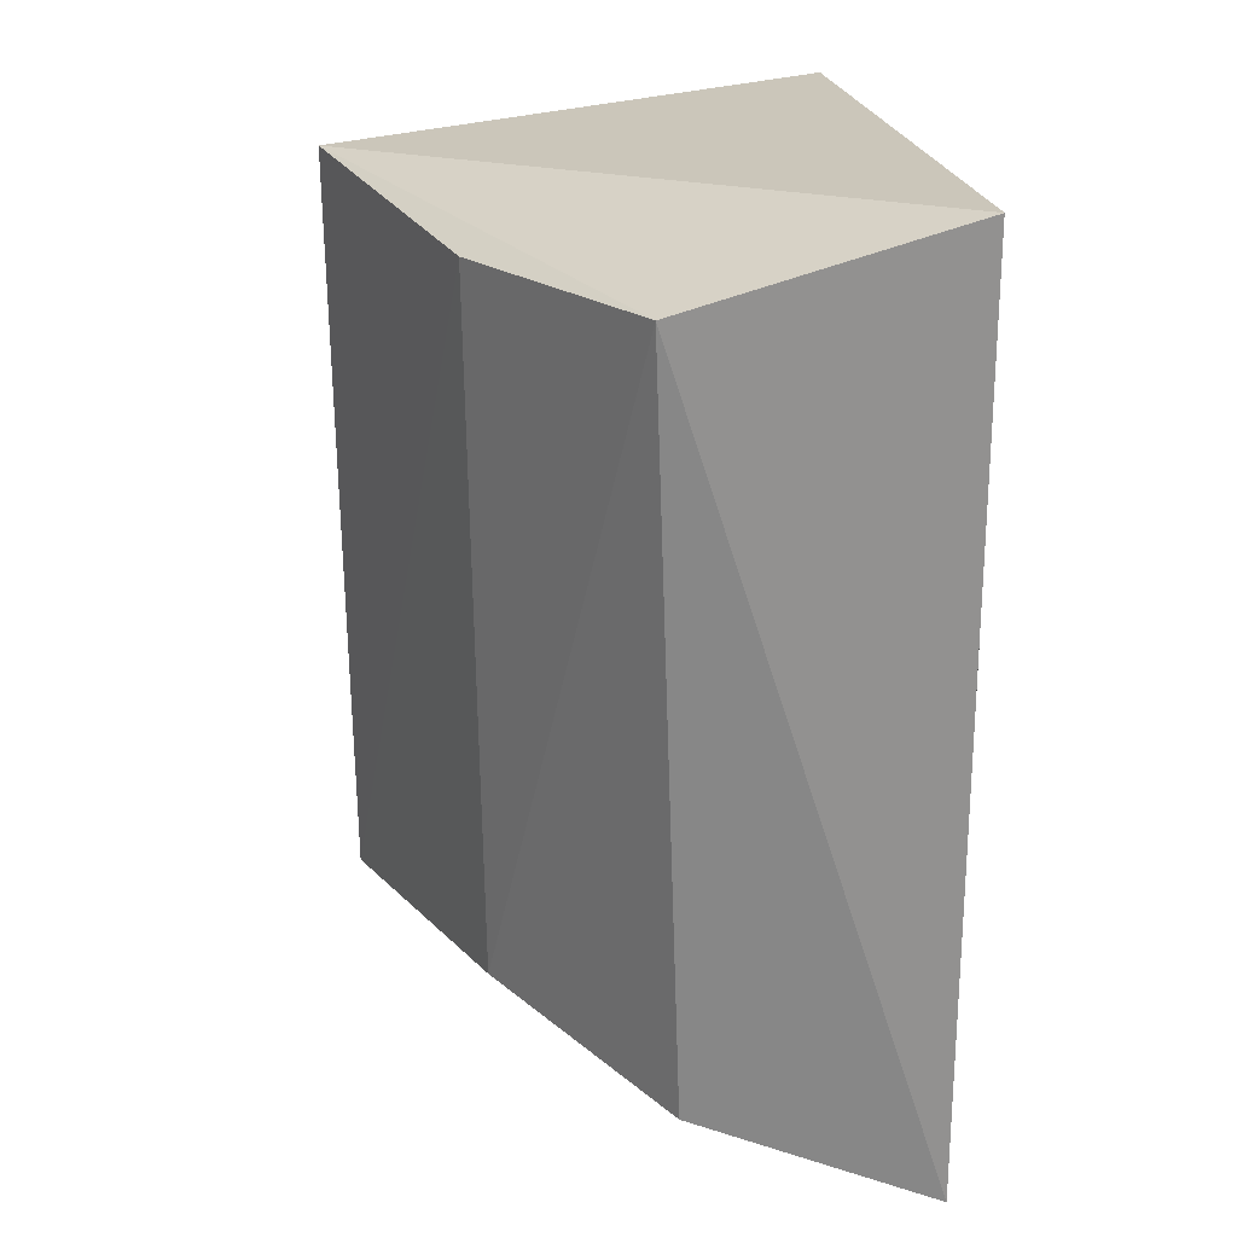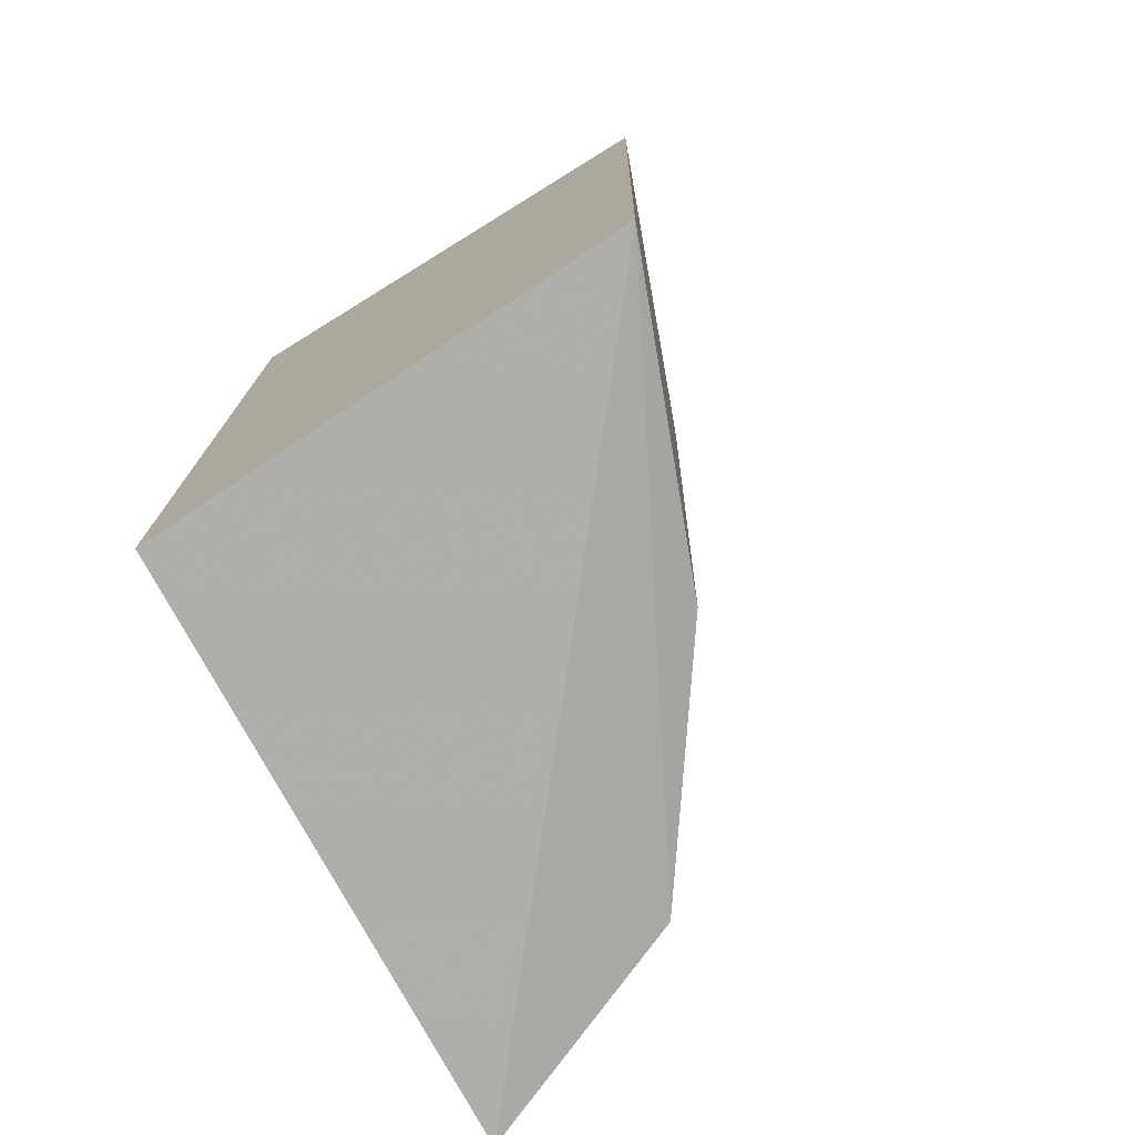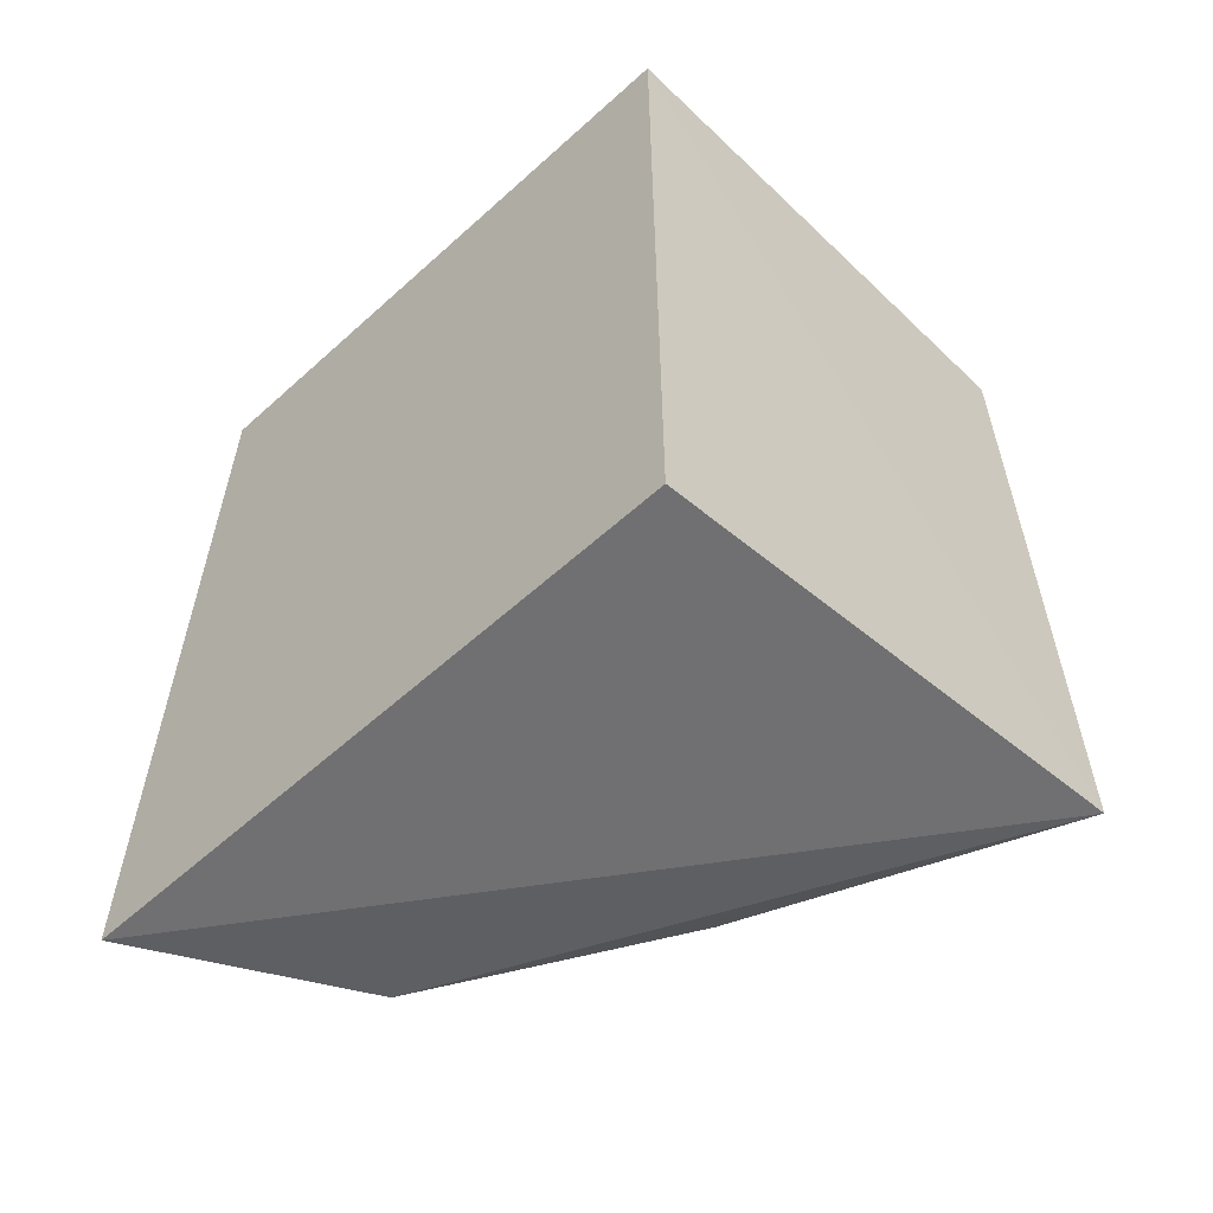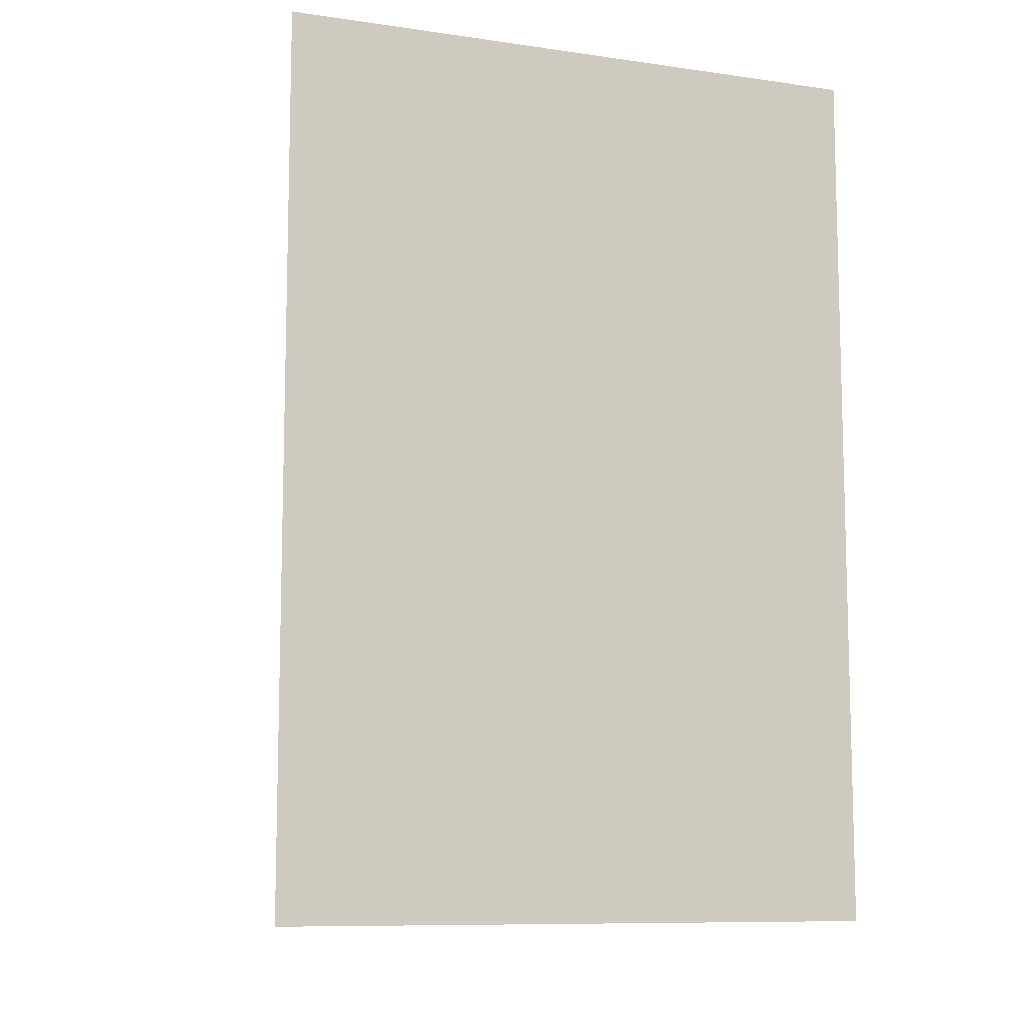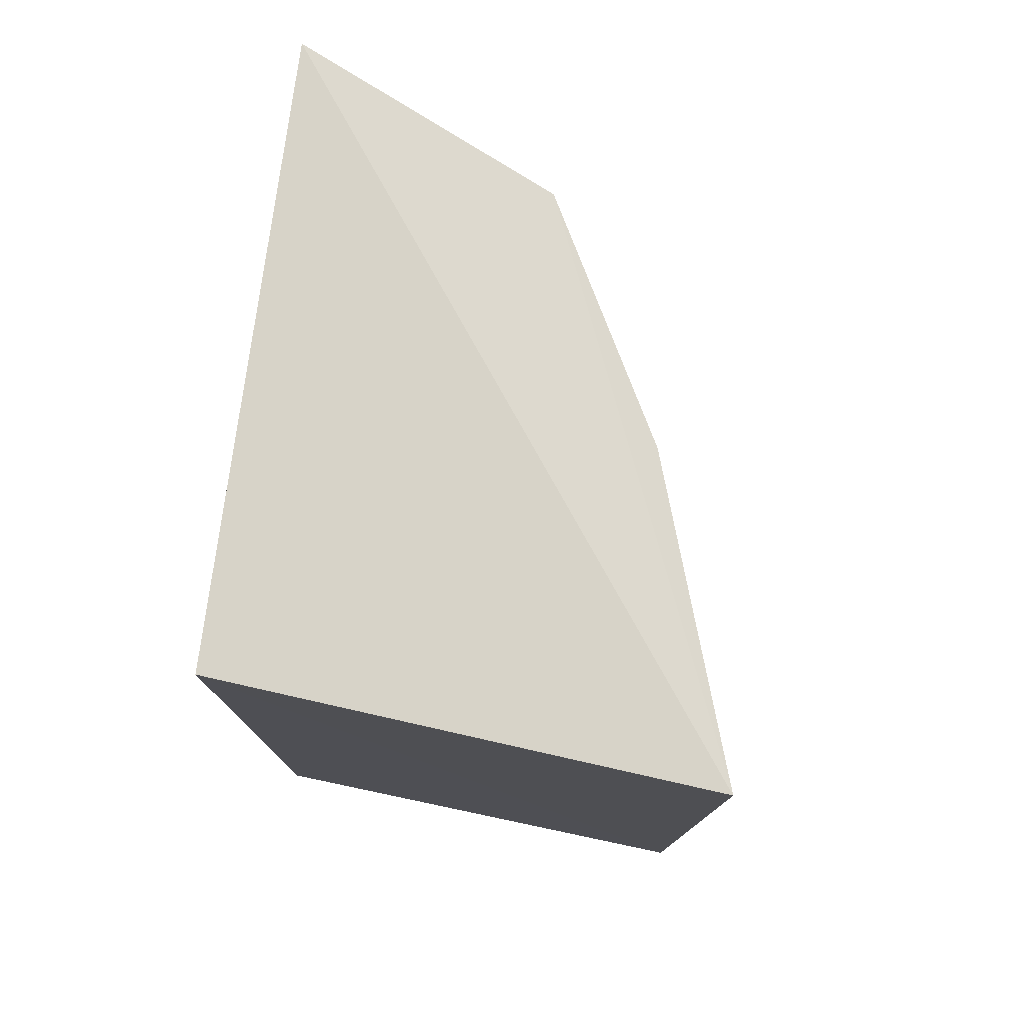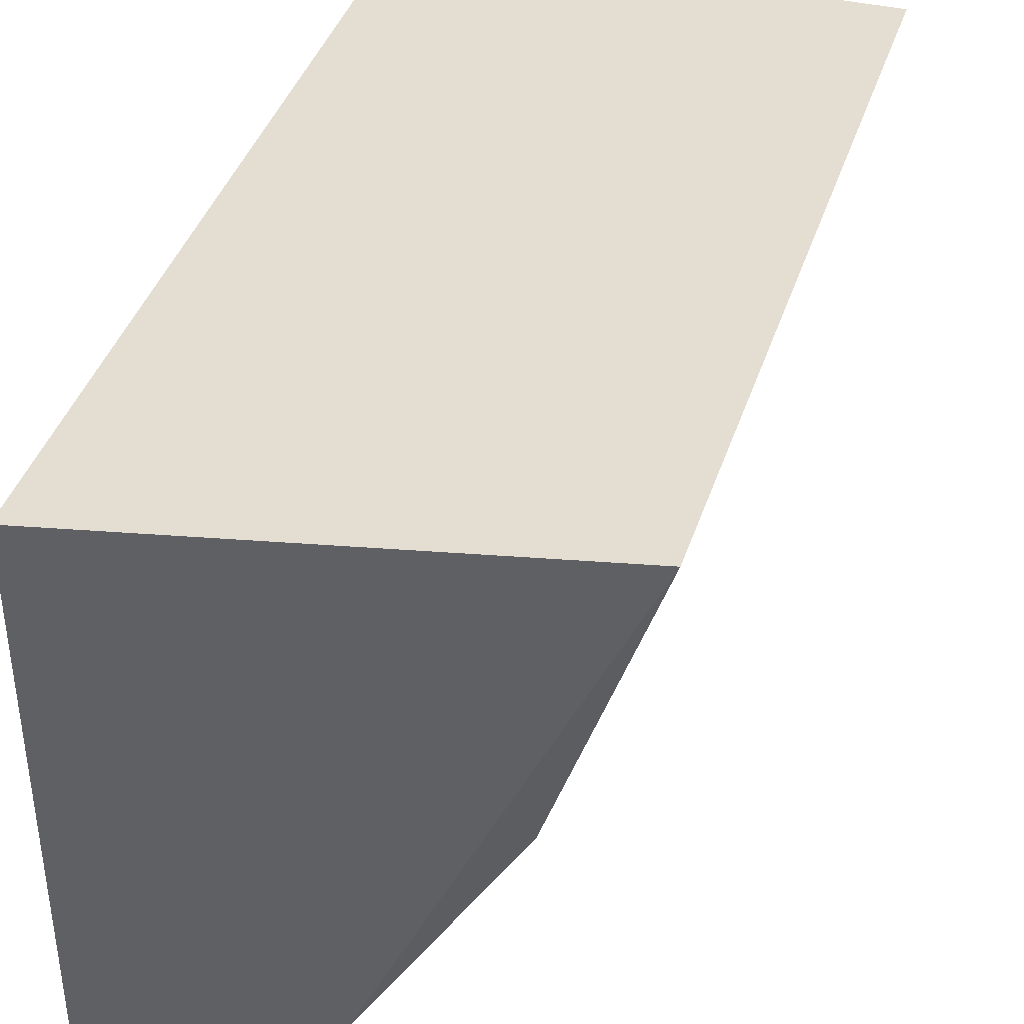
<metadata>
{"format":"obj","ext":"obj","renderer":"f3d","projection":"perspective","resolution":1024,"background":"white","views":[{"elev":22.2,"azim":-9.0,"up":"+Z"},{"elev":-74.9,"azim":-152.0,"up":"+Z"},{"elev":-58.8,"azim":132.9,"up":"+Z"},{"elev":-9.7,"azim":69.6,"up":"+Z"},{"elev":77.1,"azim":-172.4,"up":"+Z"},{"elev":39.5,"azim":-163.5,"up":"+Y"}]}
</metadata>
<code>
v -0.2136 -0.3864 0.03333
v -0.2136 -0.3864 -0.03333
v -0.2136 -0.3409 -0.03333
v -0.2501 -0.3382 0.0286
v -0.2326 -0.3803 0.02622
v -0.2493 -0.3379 -0.02985
v -0.2136 -0.3409 0.03333
v -0.2423 -0.3623 0.026
v -0.2304 -0.3791 -0.02985
v -0.2414 -0.3618 -0.02754
f 1 2 3
f 5 2 1
f 5 1 4
f 6 3 2
f 7 1 3
f 7 4 1
f 7 6 4
f 7 3 6
f 8 5 4
f 8 4 6
f 9 6 2
f 9 2 5
f 10 8 6
f 10 6 9
f 10 9 5
f 10 5 8

</code>
